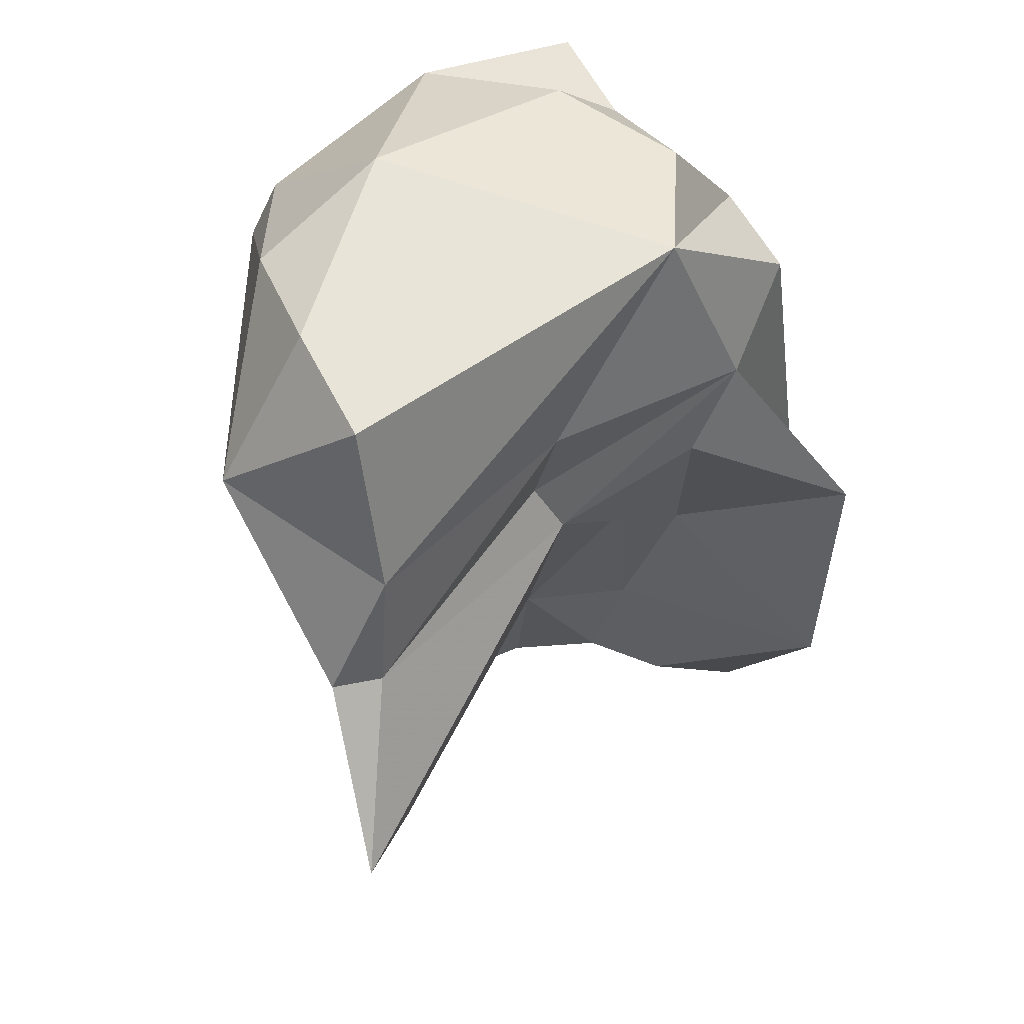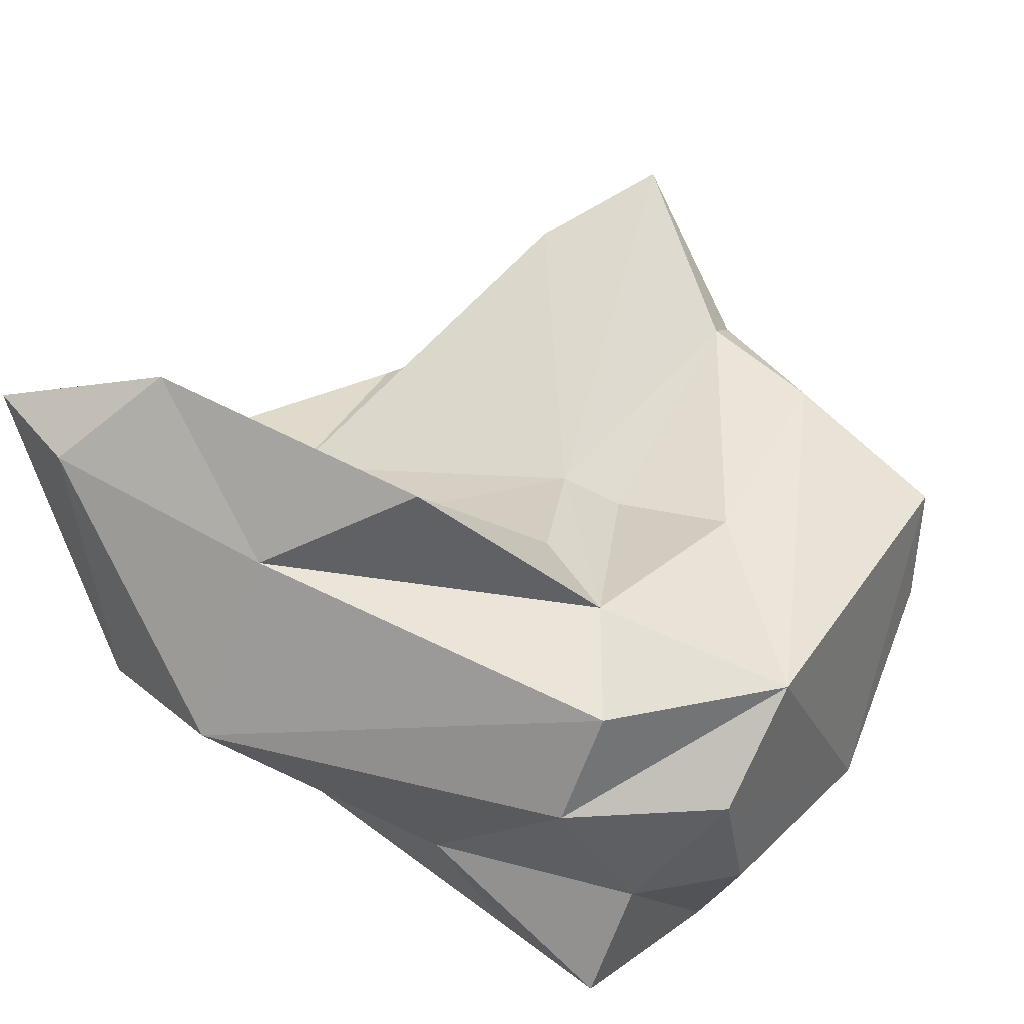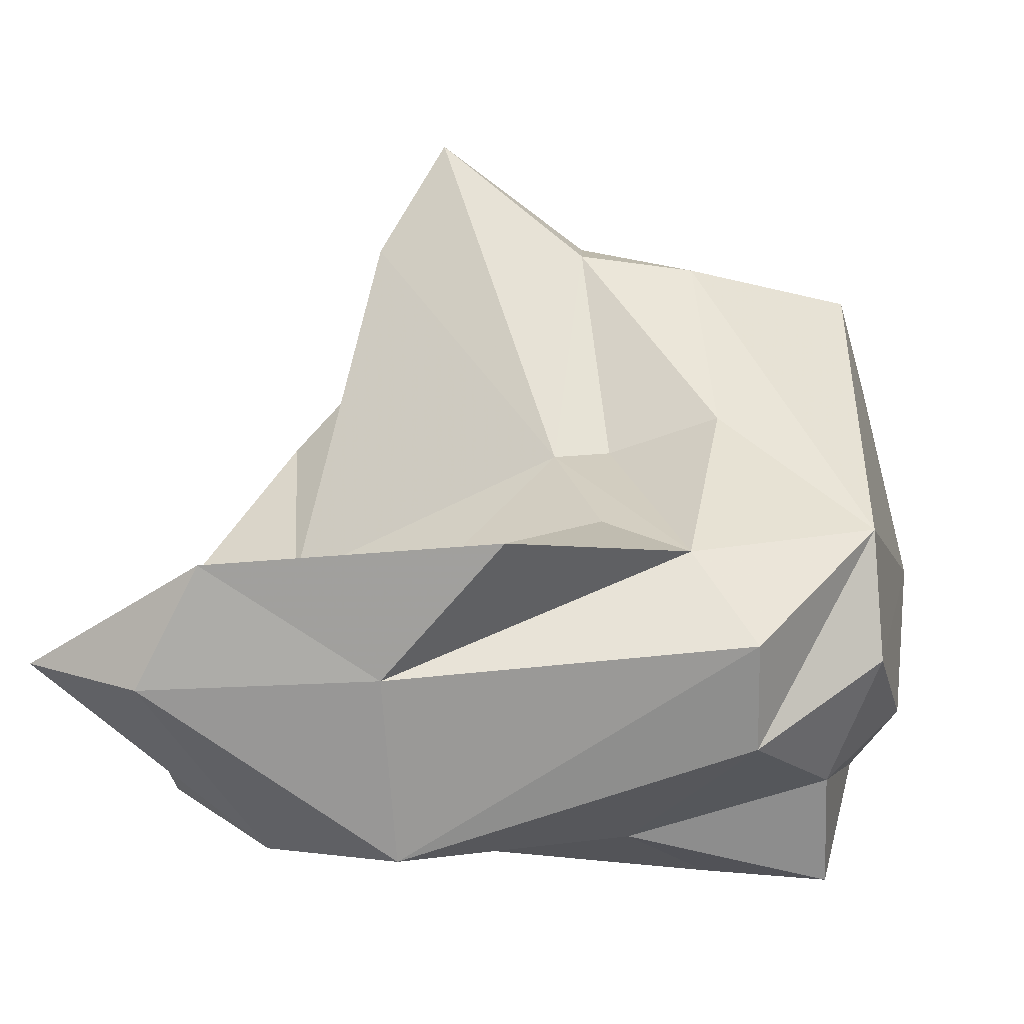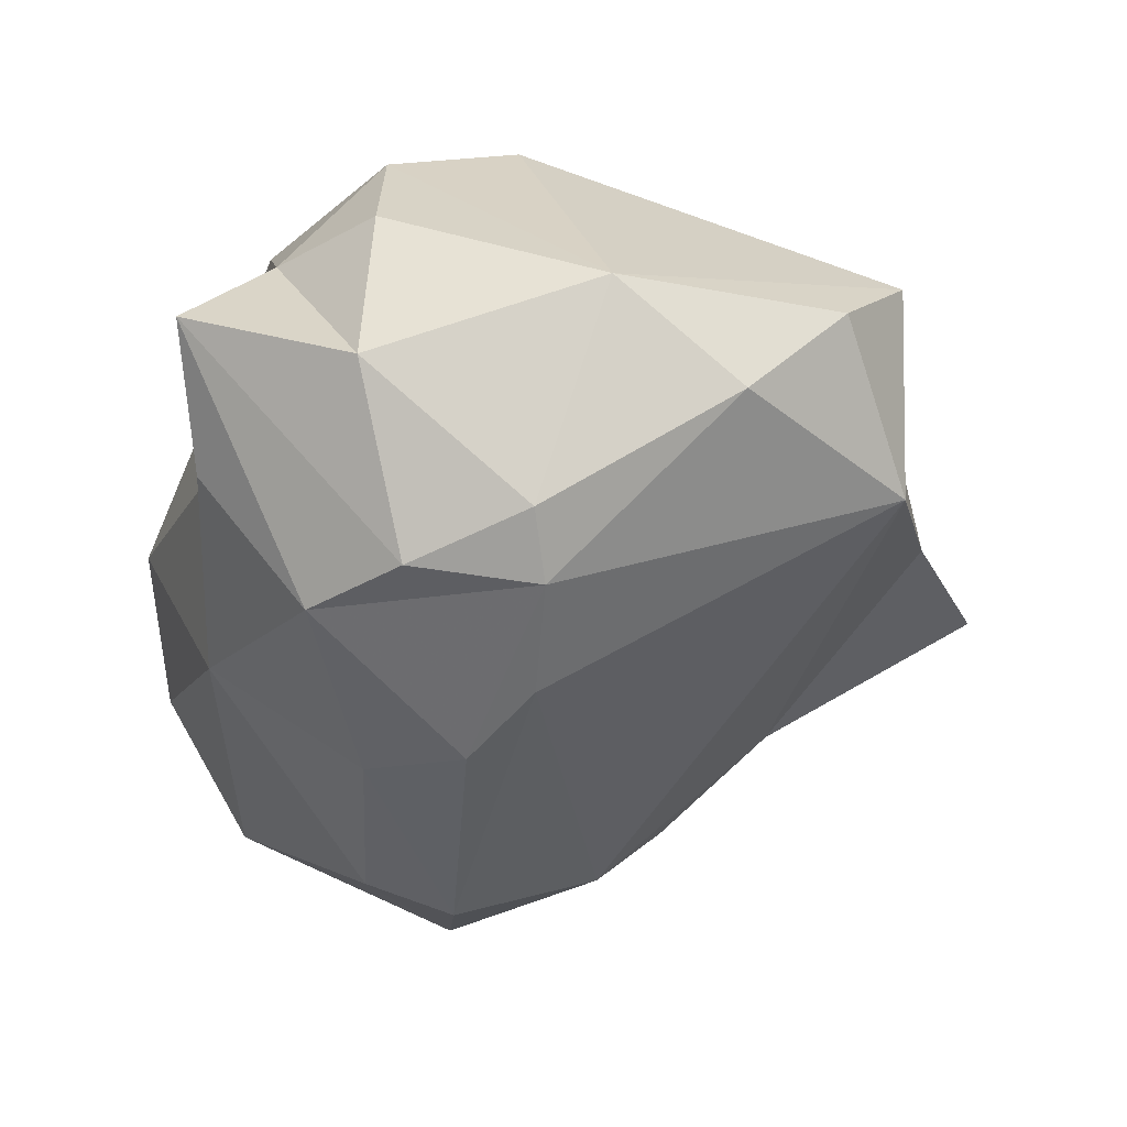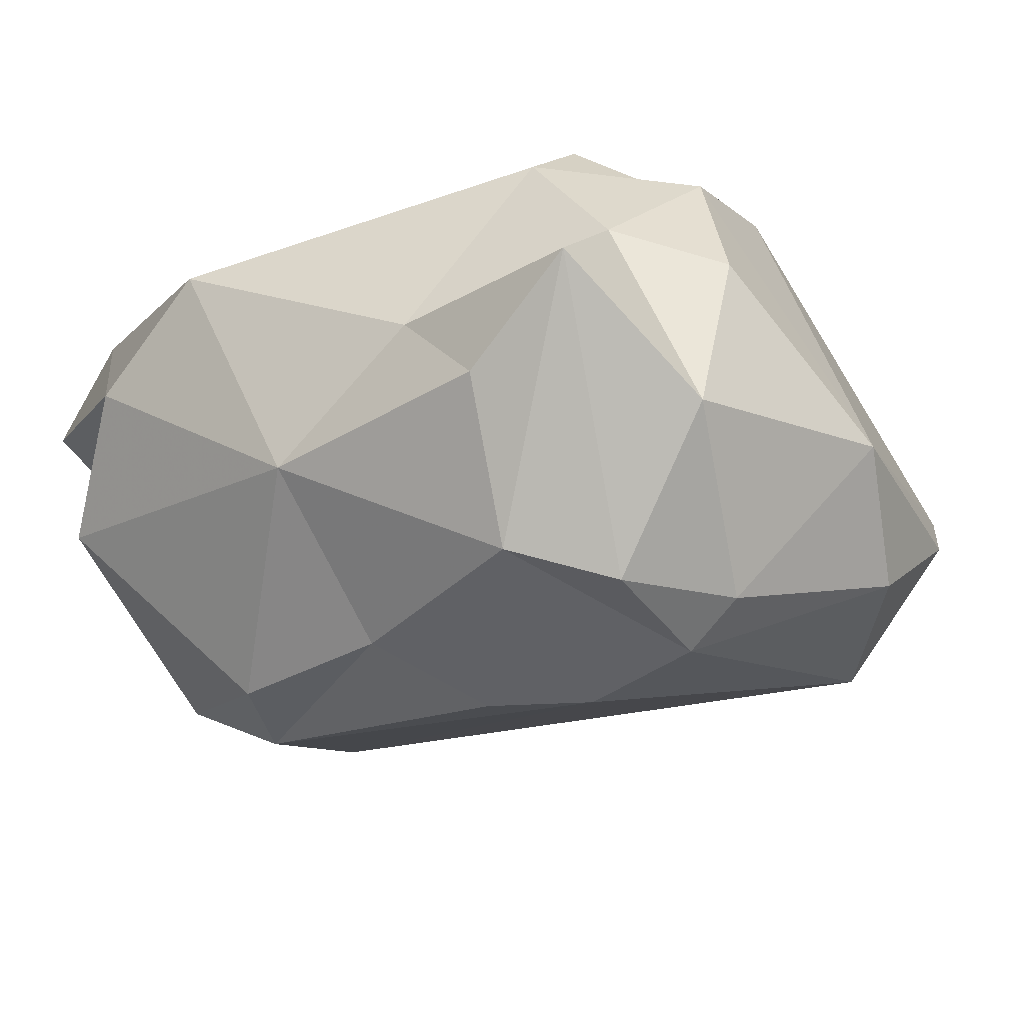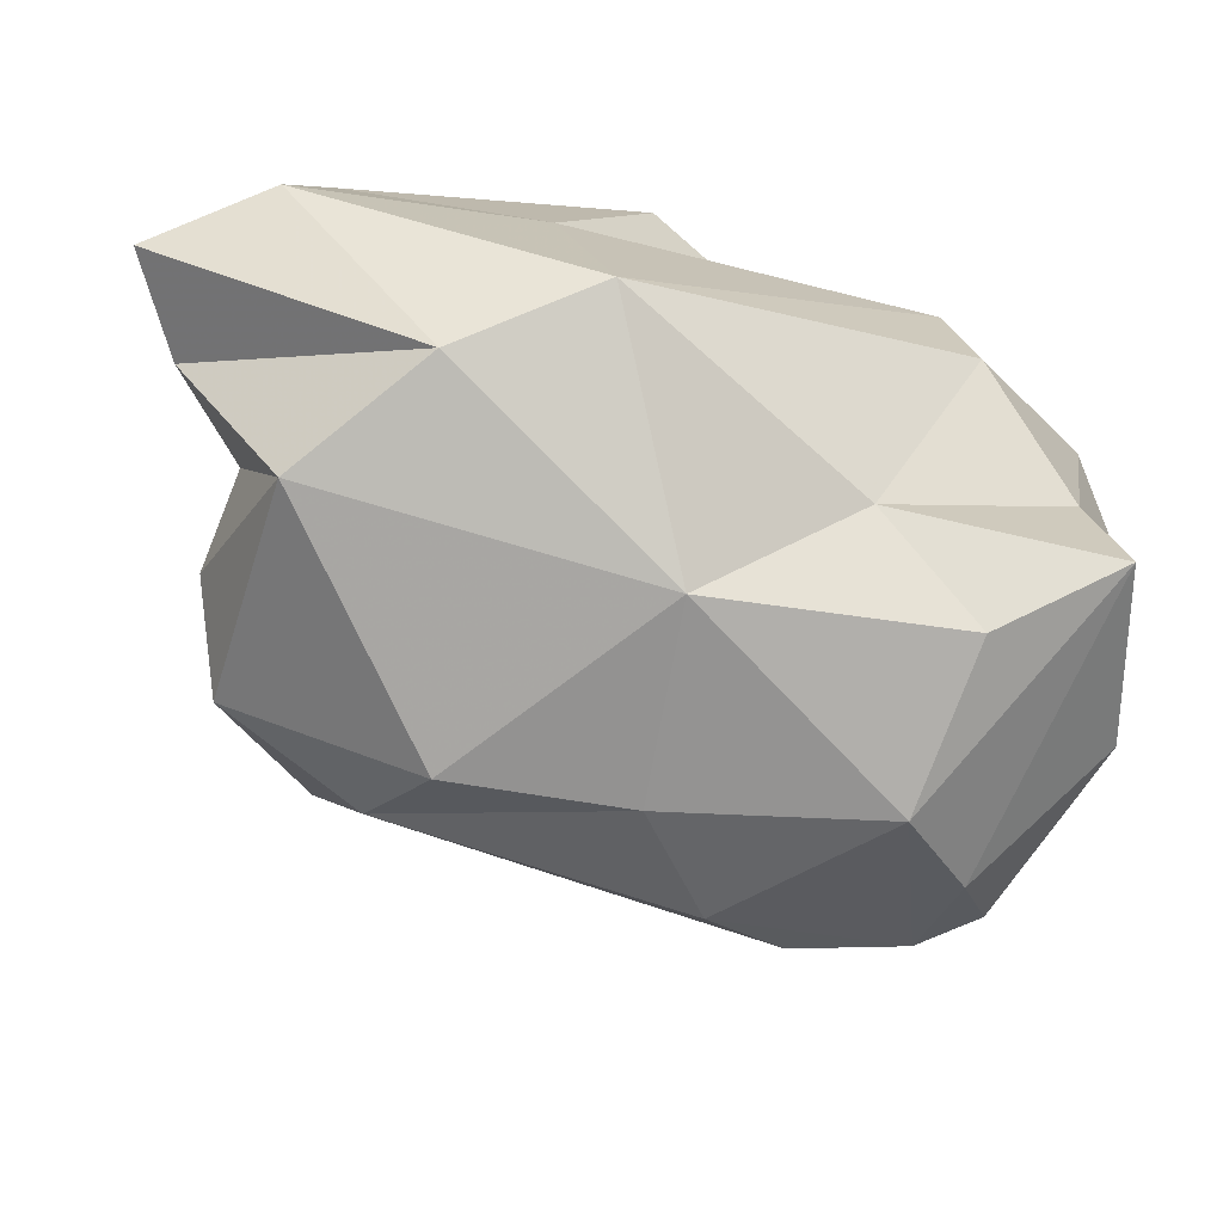
<metadata>
{"format":"obj","ext":"obj","renderer":"f3d","projection":"perspective","resolution":1024,"background":"white","views":[{"elev":41.7,"azim":113.9,"up":"+Z"},{"elev":65.5,"azim":-51.2,"up":"+Y"},{"elev":68.6,"azim":-82.7,"up":"+Y"},{"elev":41.8,"azim":-2.9,"up":"+Z"},{"elev":-37.1,"azim":-47.2,"up":"+Y"},{"elev":-24.7,"azim":-98.7,"up":"+Y"}]}
</metadata>
<code>
v 181.2 267.7 94.43
v 179.6 269.2 86.67
v 181 265.6 91.06
v 179.3 270.7 89.62
v 181 266.8 98.96
v 181.2 265.4 96.3
v 183.2 262.7 95.31
v 181.5 273.4 83.97
v 182.8 268.7 98.63
v 183.9 263.2 87.12
v 181.1 267.4 84.18
v 182.2 272.3 81.46
v 184.4 264.8 99.53
v 184.1 262.9 90.82
v 183.5 270.7 82.3
v 182.3 273.6 88.95
v 182.5 271.5 96.87
v 183.9 274.9 85.04
v 185.1 262.2 96.77
v 184.5 270 85.67
v 185.6 265.1 83.36
v 184.1 273.3 96.6
v 184.8 271.5 89.01
v 184.9 275.6 91.2
v 184.6 269.3 83.58
v 186.1 261.7 92.24
v 187.6 261.9 96.42
v 185.7 263.2 86.08
v 184.9 271 99.4
v 187.4 262.5 97.78
v 185 267.3 82.98
v 187.4 261.7 93.98
v 186.1 273.1 94.98
v 185.8 270.5 89.7
v 186.8 272.4 93.02
v 184.7 268.2 100.1
v 188.8 264.7 85.32
v 186.2 268.1 86.12
v 189.5 269.7 92.98
v 189.1 270.2 91.77
v 191.4 264.3 98.86
v 189 265.9 100.3
v 192.5 266.9 87.19
v 190.2 266 85.33
v 193.4 266.3 98.95
v 190.4 270.6 95.32
v 187.5 272 98.9
v 194.6 264.9 95.56
v 194.5 268.8 86.92
v 195.7 267.8 91.68
v 194.9 268.7 94.38
v 194.8 268.2 98.08
v 195 268.6 91.73
v 197.2 269.3 88.1
g foo
f 30 13 19
f 27 30 19
f 19 13 5
f 19 5 7
f 27 19 7
f 5 6 7
f 26 27 7
f 32 27 26
f 14 26 7
f 41 42 30
f 13 42 36
f 30 42 13
f 27 41 30
f 9 13 36
f 9 5 13
f 27 32 48
f 5 9 1
f 6 5 1
f 32 26 28
f 3 6 1
f 7 6 3
f 28 26 14
f 14 7 3
f 28 14 10
f 10 14 3
f 45 42 41
f 48 45 41
f 29 36 42
f 27 48 41
f 17 9 29
f 29 9 36
f 9 17 1
f 1 17 4
f 37 48 32
f 3 1 4
f 37 32 28
f 4 2 3
f 3 2 11
f 10 3 11
f 10 21 28
f 37 28 21
f 21 10 11
f 47 42 52
f 45 52 42
f 48 52 45
f 42 47 29
f 52 48 51
f 50 51 48
f 29 47 17
f 47 22 17
f 43 50 48
f 17 22 4
f 22 16 4
f 37 43 48
f 44 43 37
f 44 21 31
f 44 37 21
f 2 15 11
f 15 25 11
f 25 31 11
f 21 11 31
f 51 47 52
f 51 46 47
f 33 22 47
f 33 16 22
f 16 8 4
f 44 31 38
f 8 2 4
f 38 31 25
f 2 8 12
f 12 15 2
f 53 46 51
f 47 46 33
f 39 46 53
f 51 50 53
f 39 33 46
f 40 33 39
f 40 35 33
f 54 53 50
f 43 54 50
f 24 33 35
f 33 24 16
f 49 54 43
f 49 43 38
f 24 18 16
f 43 44 38
f 16 18 8
f 38 25 20
f 12 8 18
f 15 12 18
f 15 18 20
f 15 20 25
f 40 39 53
f 40 53 54
f 34 23 40
f 23 35 40
f 49 40 54
f 23 24 35
f 38 34 40
f 49 38 40
f 18 24 23
f 20 23 34
f 20 34 38
f 20 18 23
g

</code>
